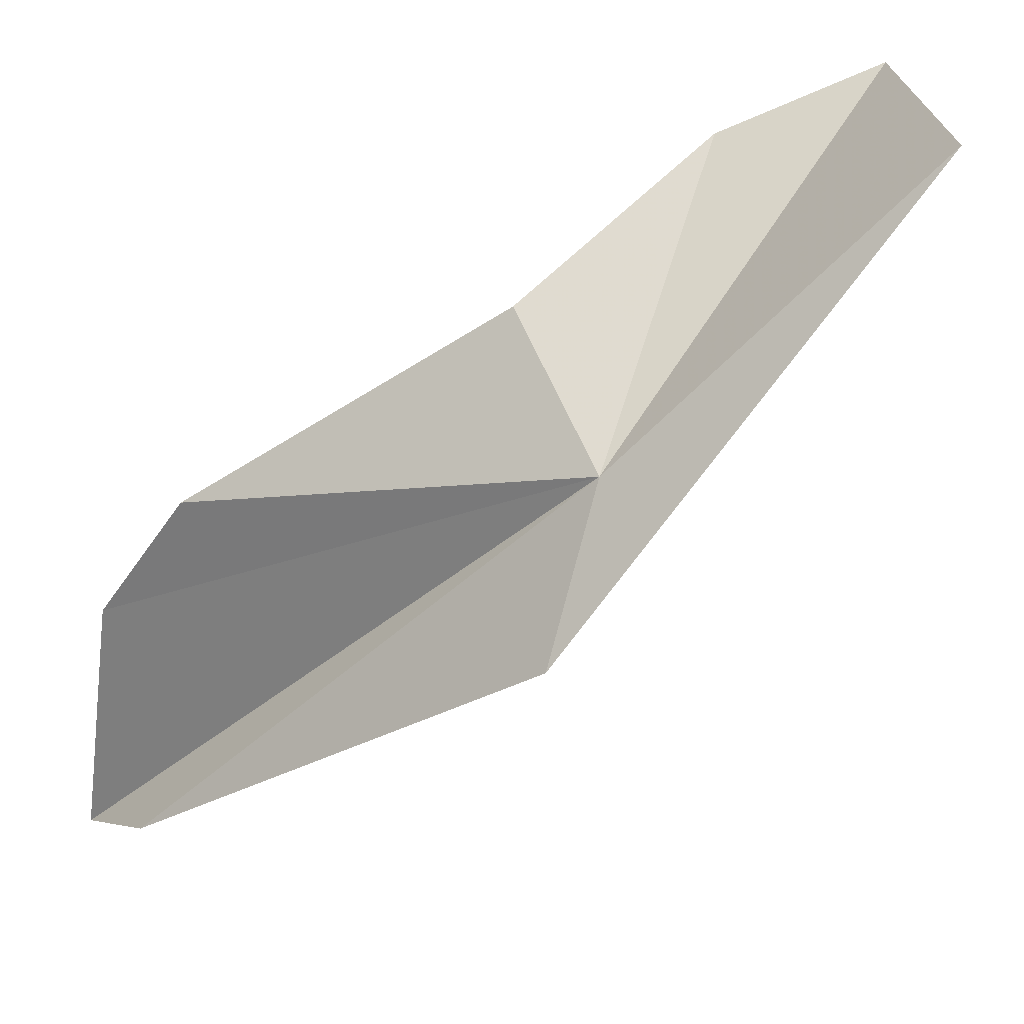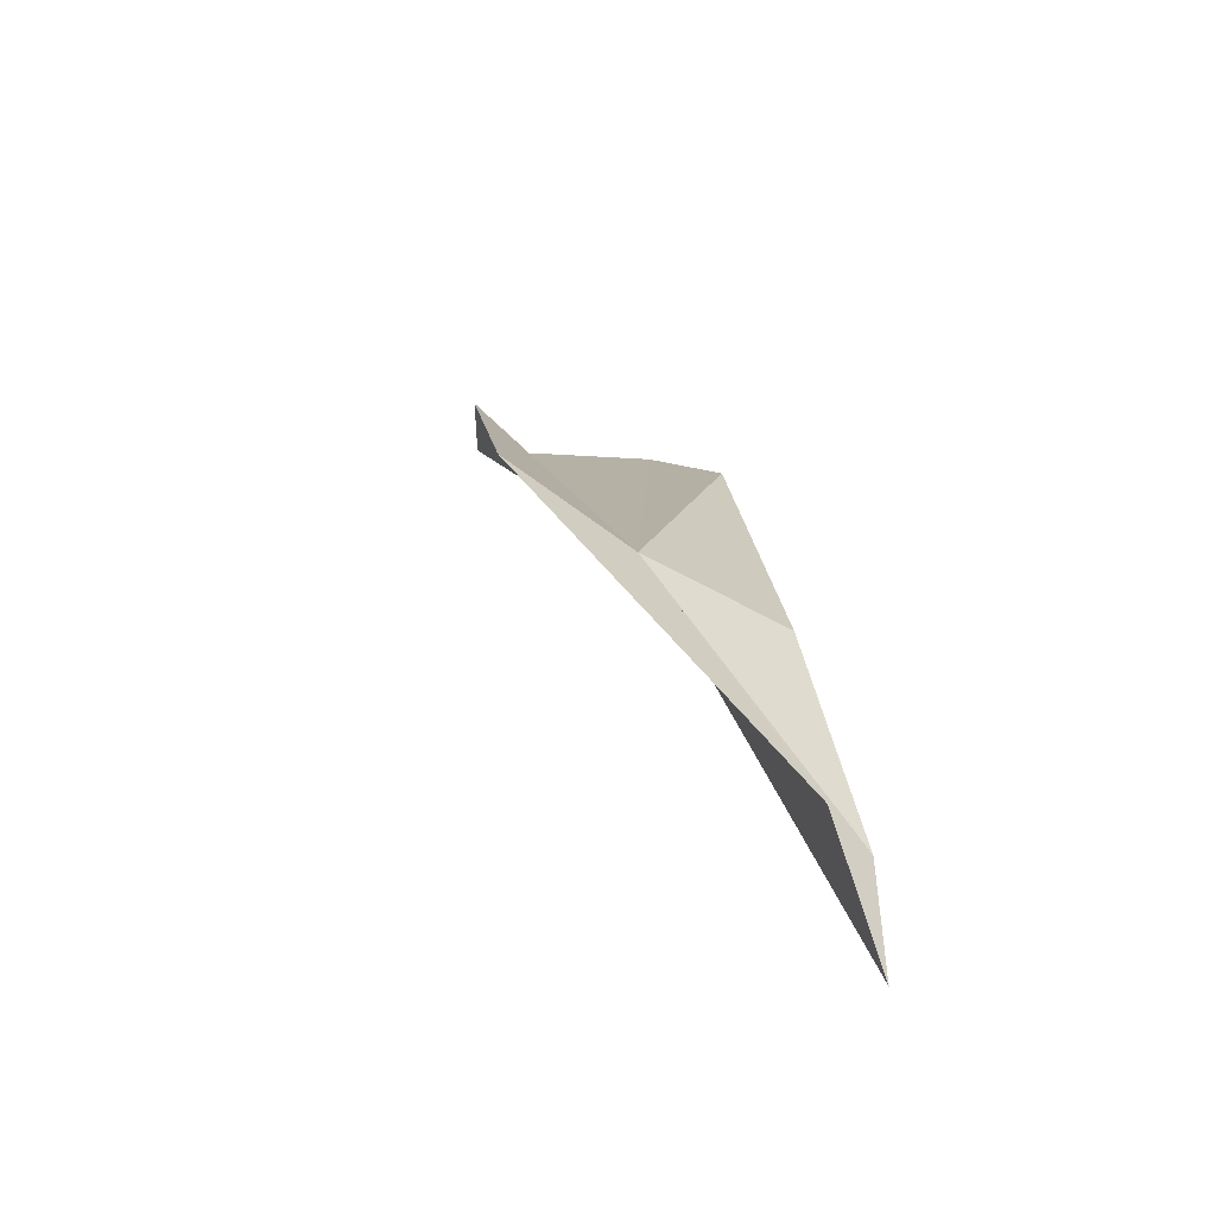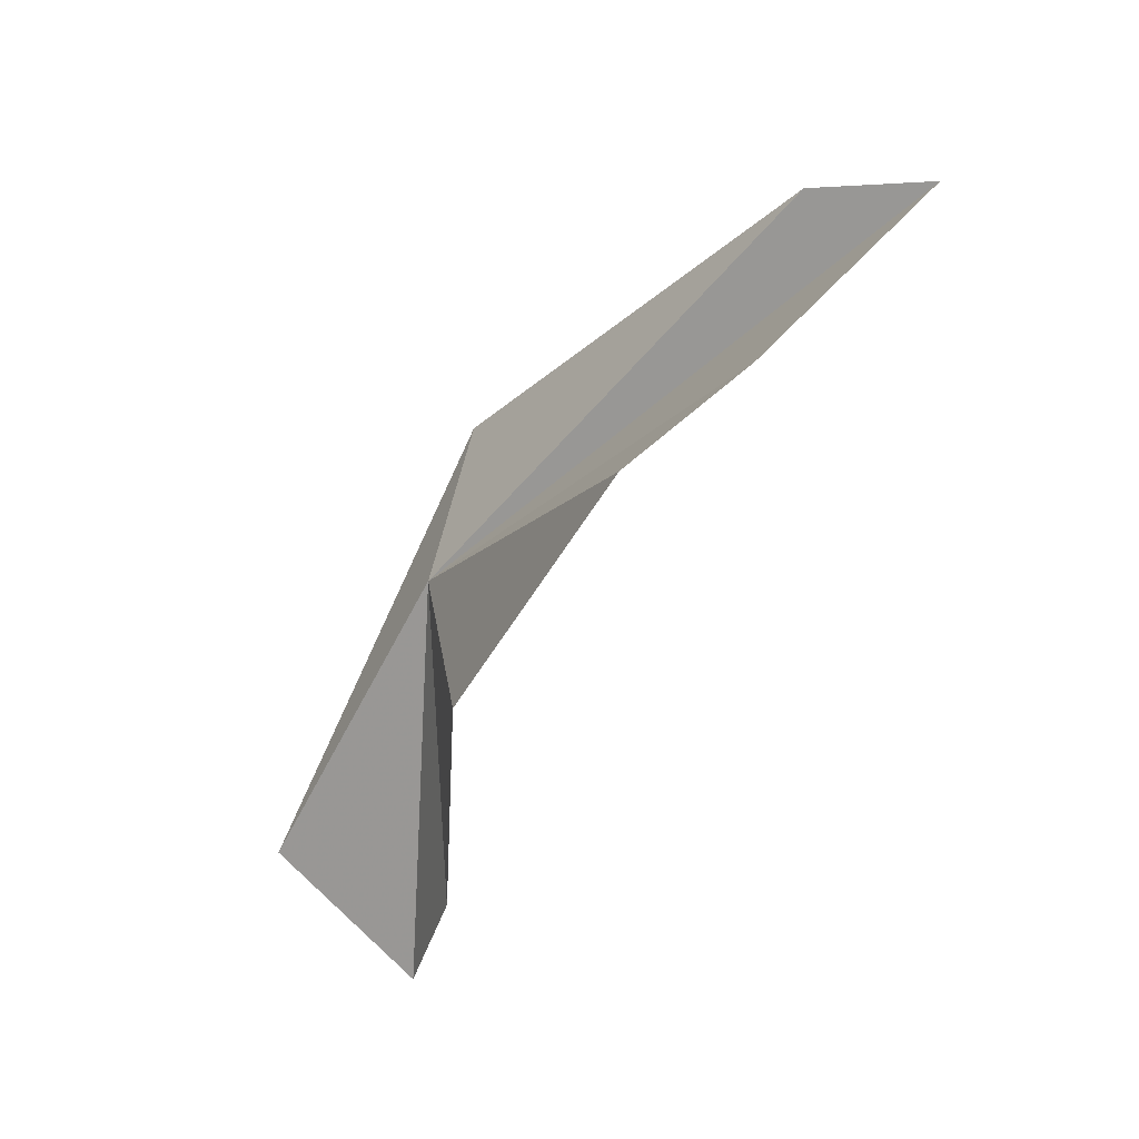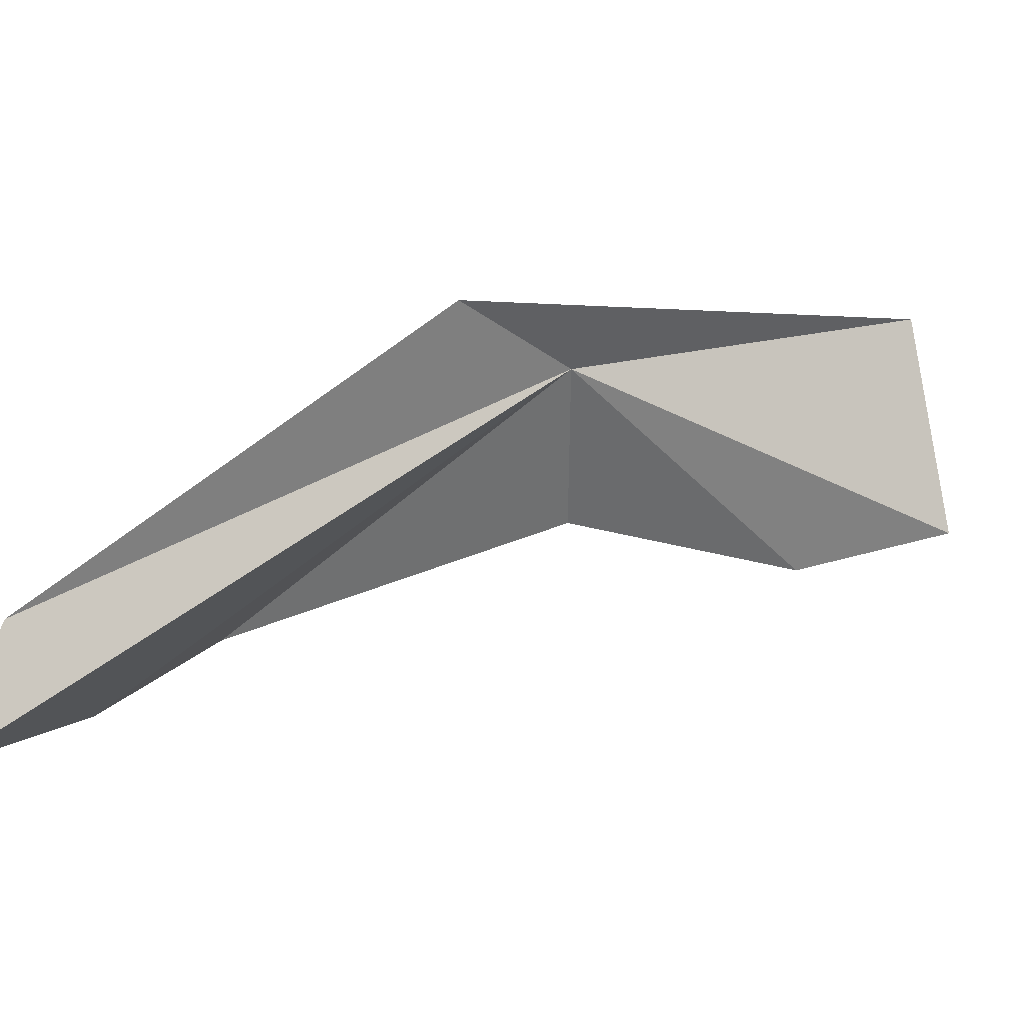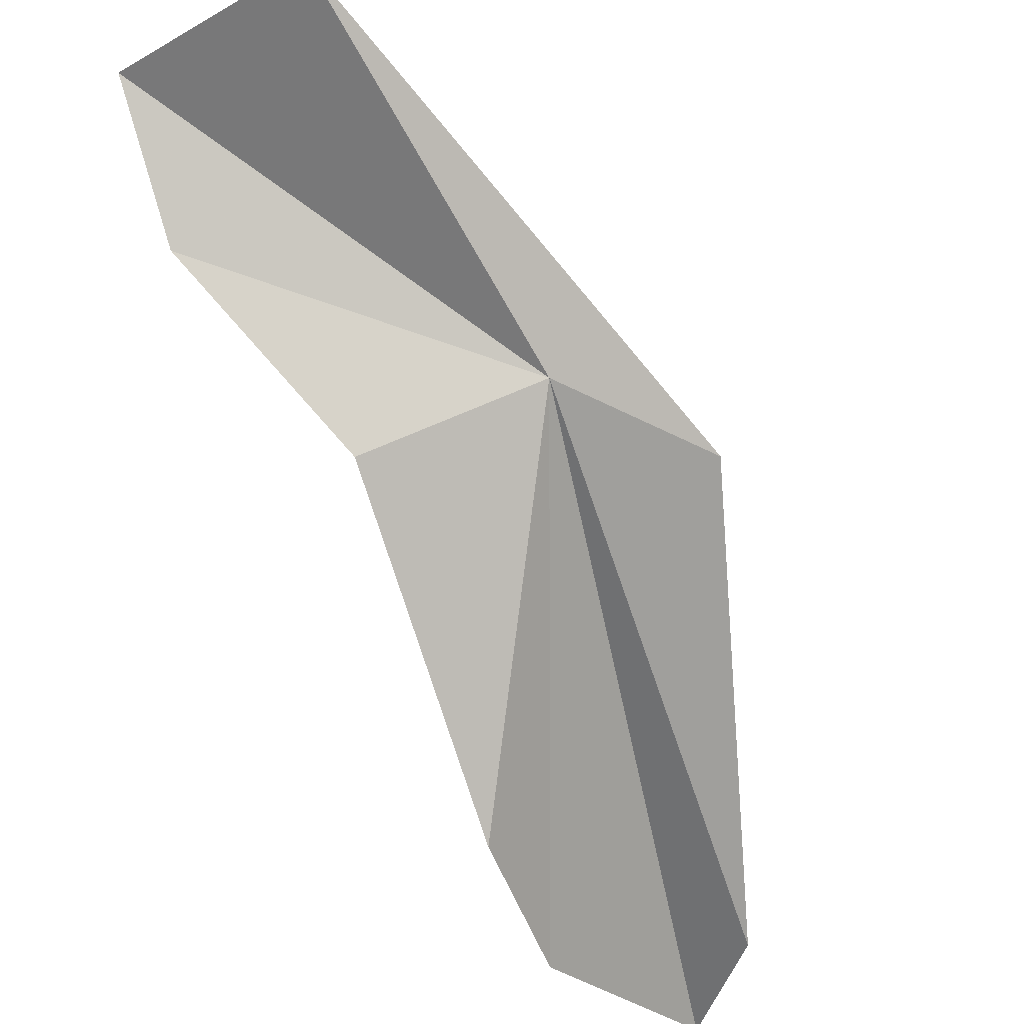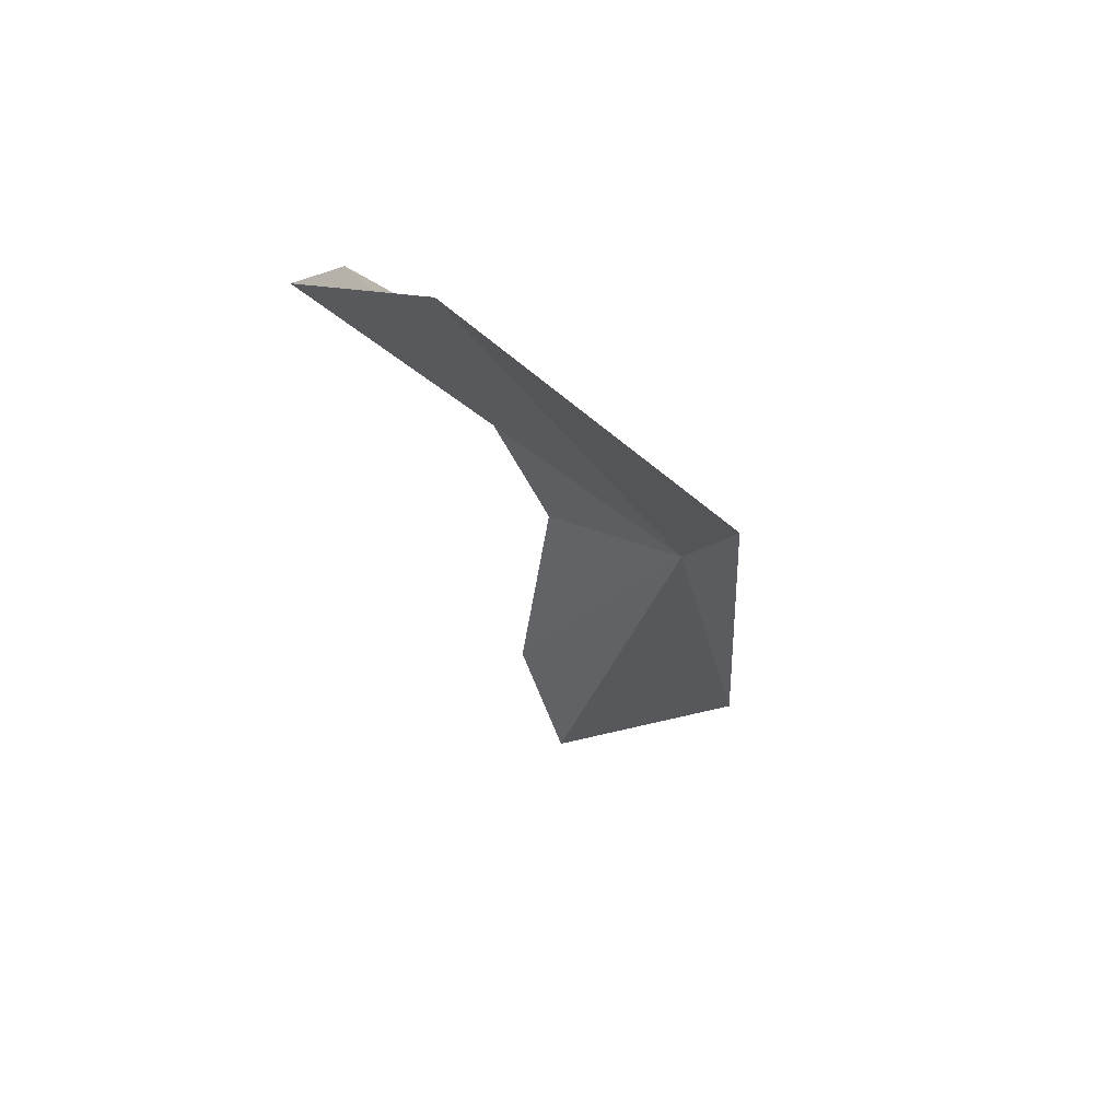
<metadata>
{"format":"obj","ext":"obj","renderer":"f3d","projection":"perspective","resolution":1024,"background":"white","views":[{"elev":65.8,"azim":61.4,"up":"+Y"},{"elev":-36.4,"azim":146.1,"up":"+Z"},{"elev":41.6,"azim":-99.9,"up":"+Z"},{"elev":-52.3,"azim":85.0,"up":"+Y"},{"elev":71.5,"azim":-28.0,"up":"+Y"},{"elev":34.5,"azim":35.8,"up":"+Z"}]}
</metadata>
<code>
v 10.07 20.62 76.88
v 0.2874 23.46 57.78
v 8.111 29.75 60.26
v -1.093 21.58 65.07
v 1.601 20.52 76.18
v 15.31 17.4 82.18
v -0.4198 13.06 91.33
v 8.525 3.143 98.9
v -0.03147 7.245 96.13
v 5.304 -1.935 100.7
f 1 3 2
f 1 2 4
f 1 4 5
f 1 6 3
f 1 5 7
f 1 8 6
f 1 7 9
f 1 9 10
f 1 10 8

</code>
